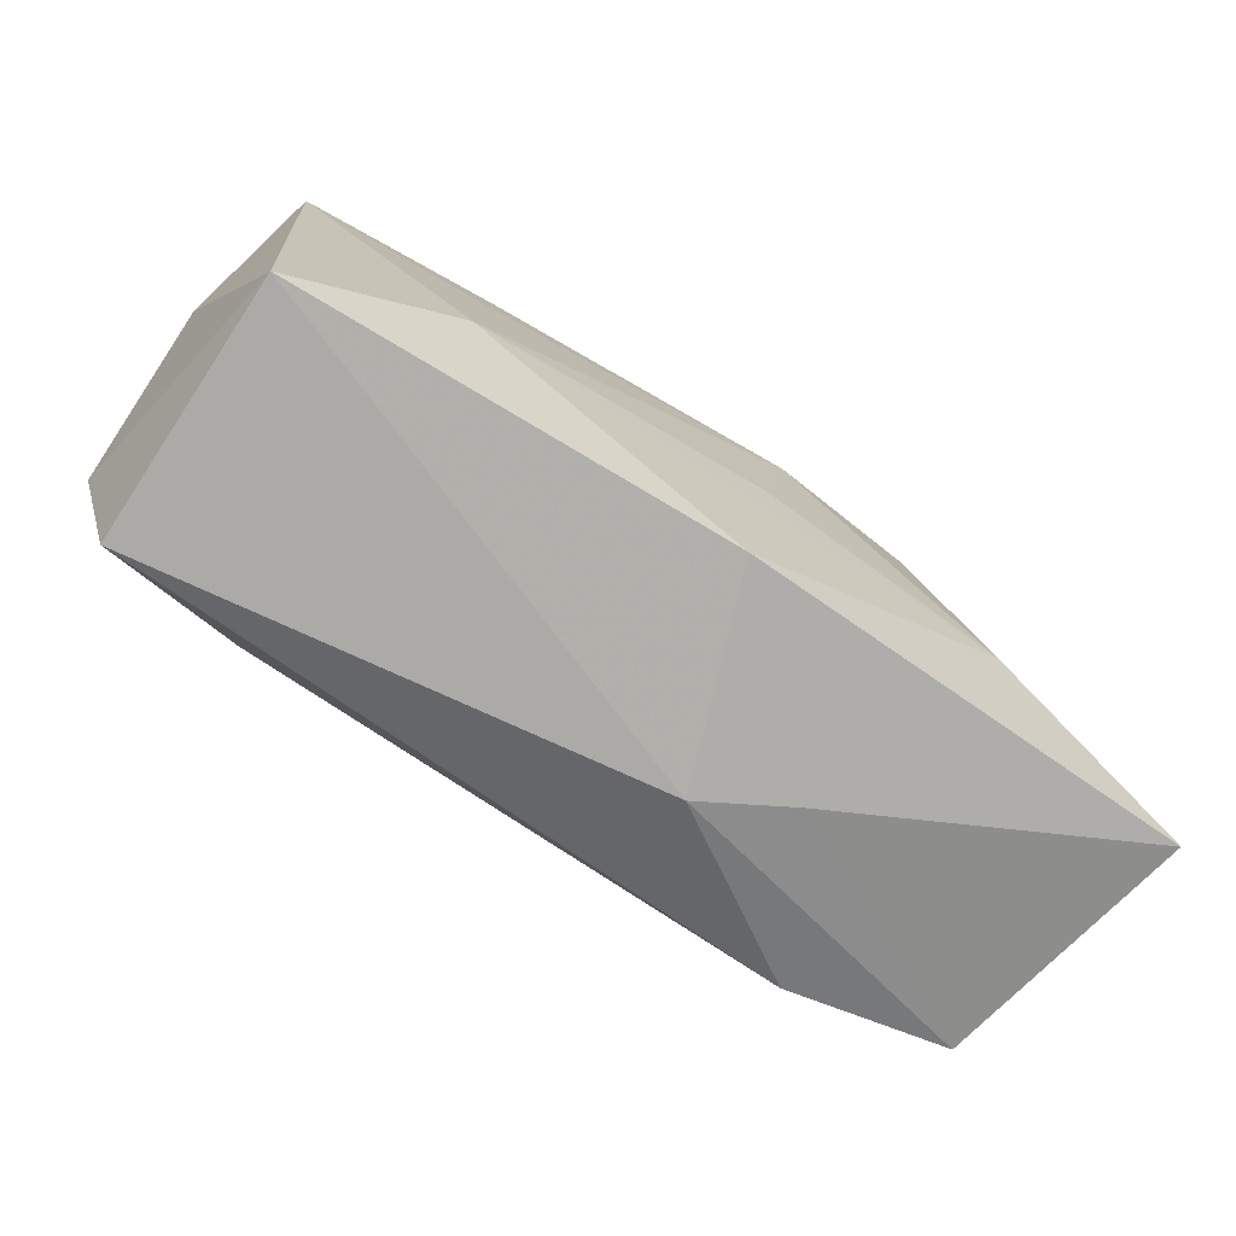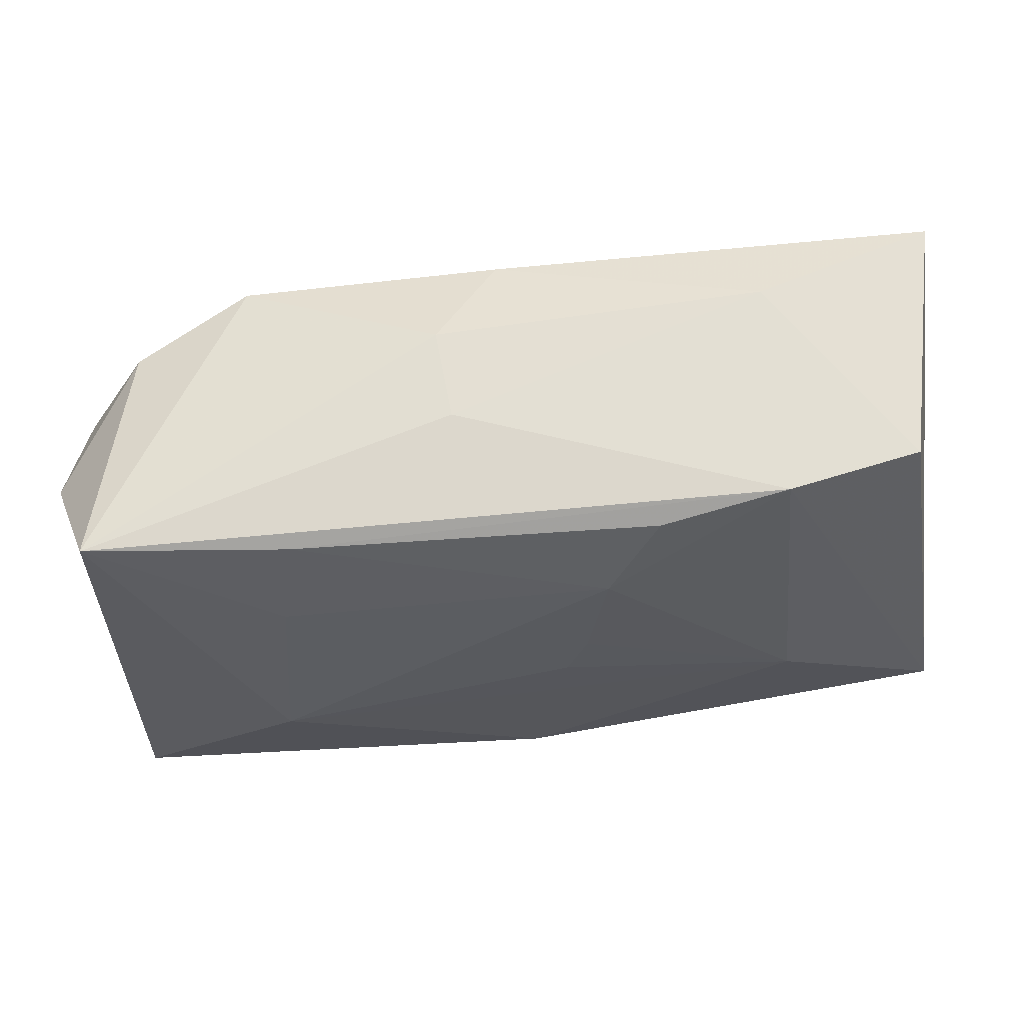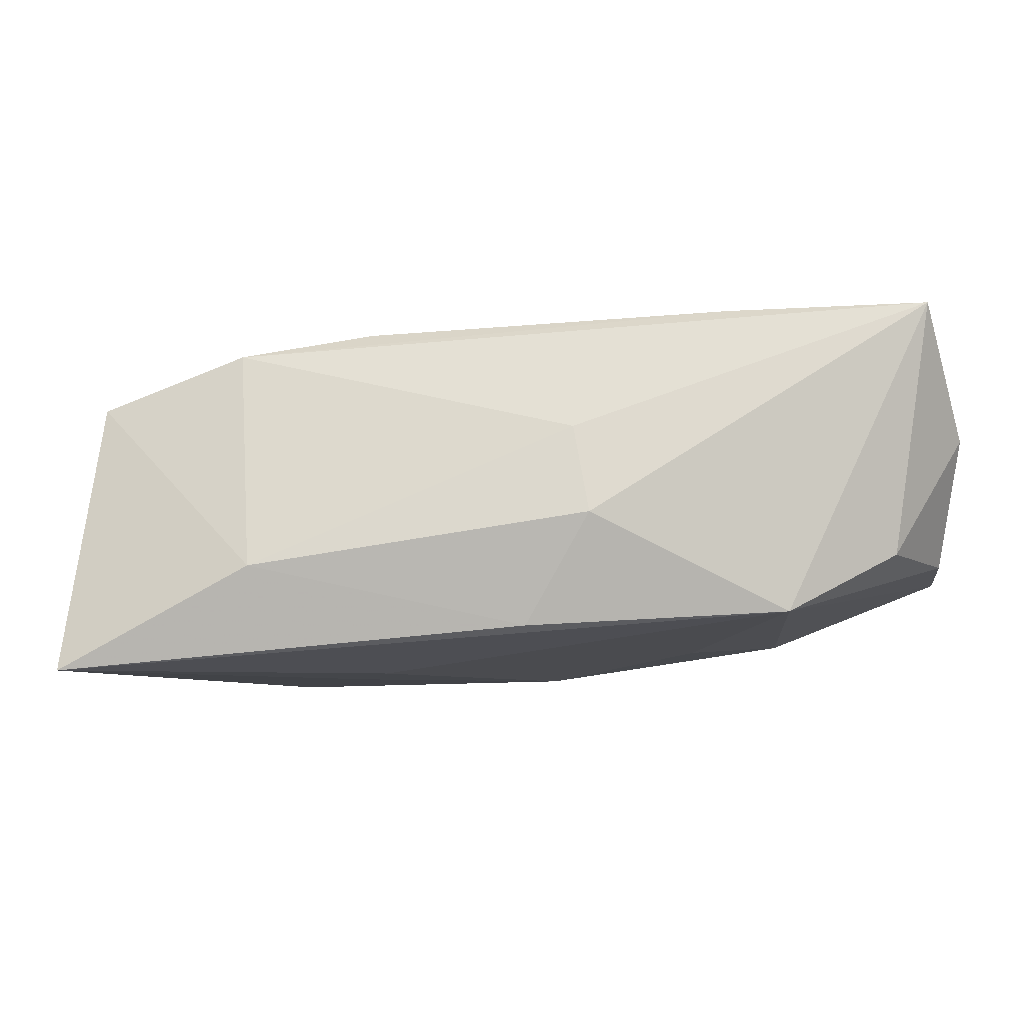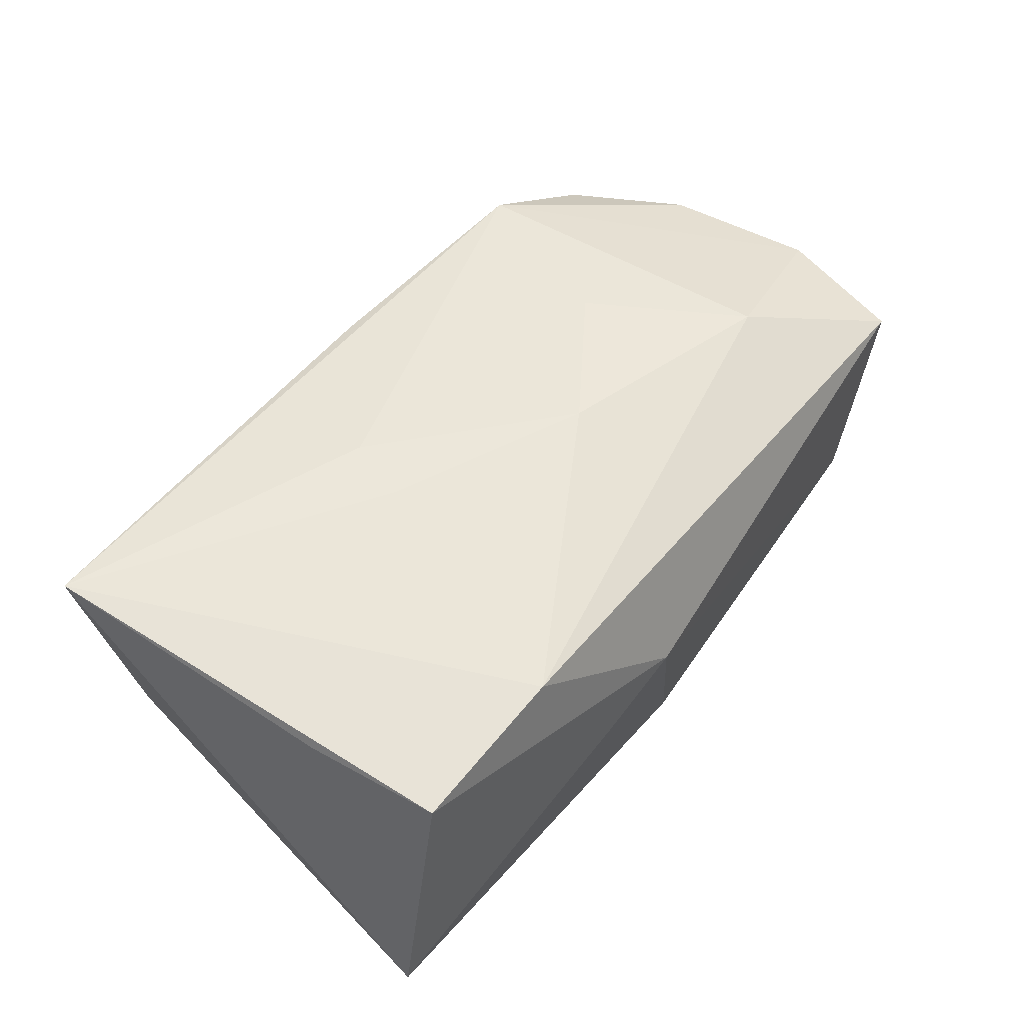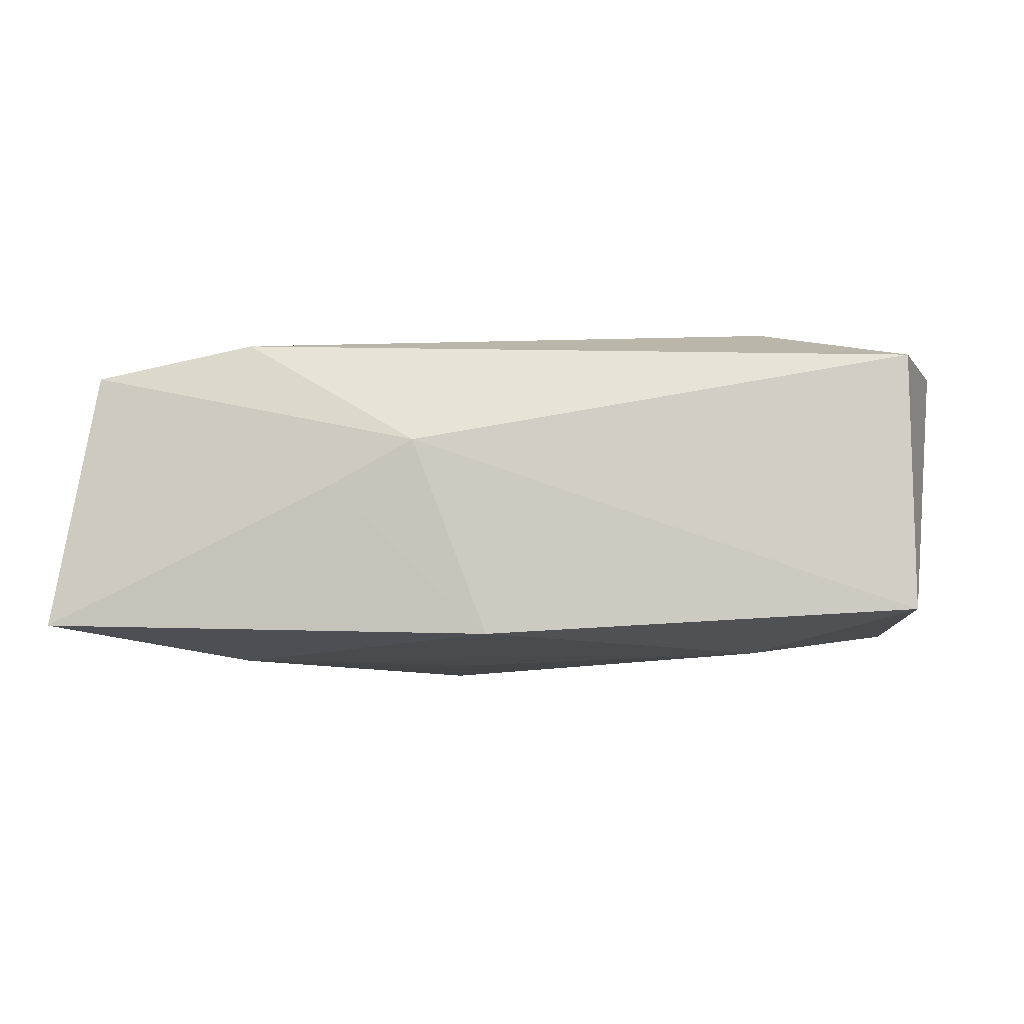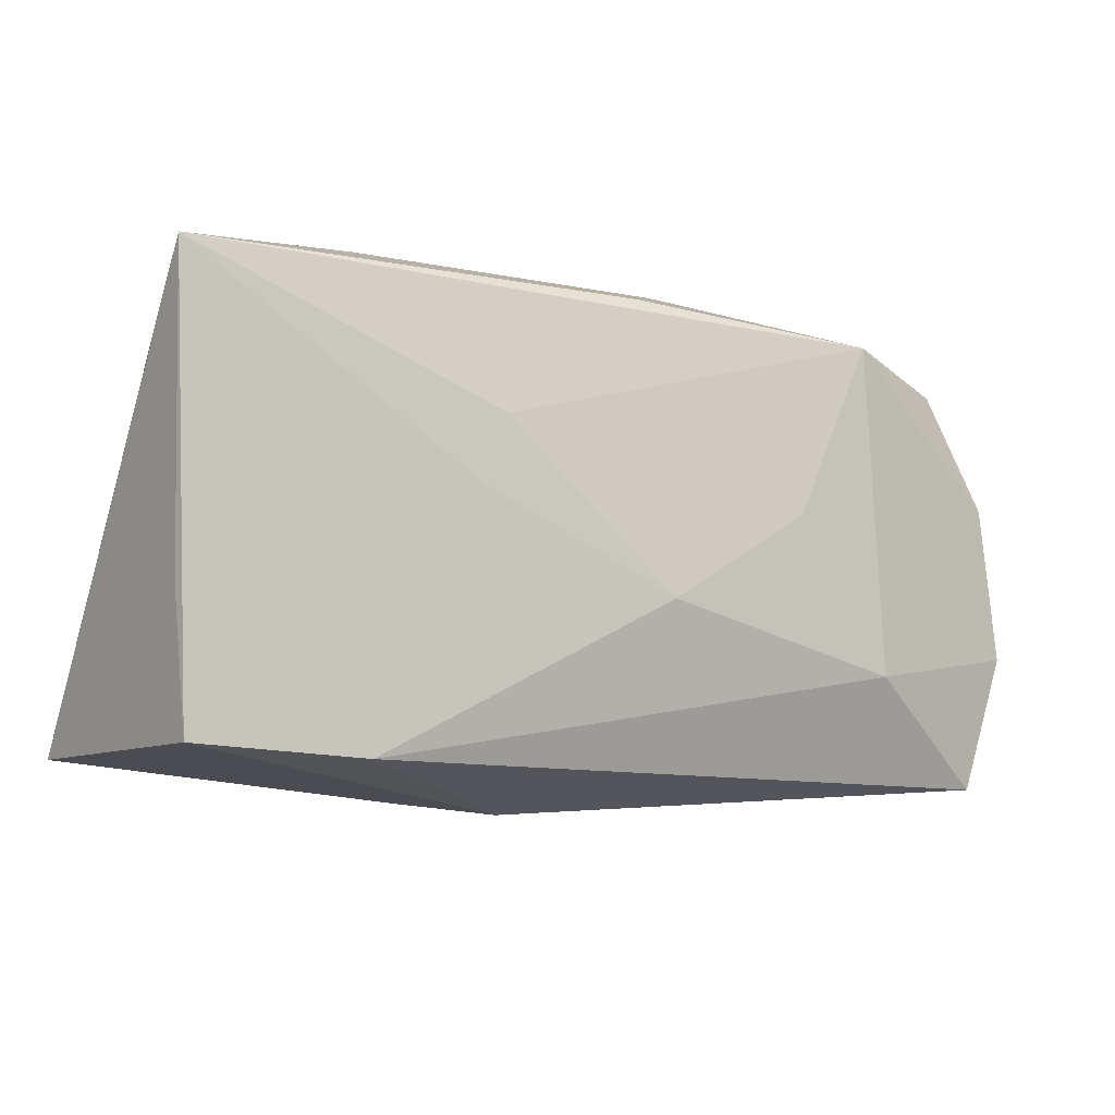
<metadata>
{"format":"obj","ext":"obj","renderer":"f3d","projection":"perspective","resolution":1024,"background":"white","views":[{"elev":-67.9,"azim":146.3,"up":"+Y"},{"elev":62.7,"azim":172.4,"up":"+Y"},{"elev":76.0,"azim":-6.2,"up":"+Y"},{"elev":48.8,"azim":-53.2,"up":"+Z"},{"elev":-13.7,"azim":5.6,"up":"+Z"},{"elev":-11.4,"azim":-28.5,"up":"+Y"}]}
</metadata>
<code>
v 0.03606 -0.01638 -0.01313
v -0.006139 -0.02201 0.001263
v -0.0001661 -0.01883 -0.01506
v -0.0382 0.01779 0.01362
v 0.01473 0.002145 0.01517
v 0.03124 0.01517 0.01094
v -0.02111 -0.01917 0.01101
v -0.01335 -0.02111 -0.002374
v -0.002762 -0.002106 -0.01502
v -0.006069 0.01114 -0.01392
v -0.02194 0.02089 0.007345
v 0.03899 0.01162 0.0009546
v 0.03899 -0.007296 0.009718
v 0.0224 -0.006606 -0.01506
v 0.005367 0.02122 -0.001314
v -0.02114 0.01923 -0.01075
v 0.03685 0.005677 0.0106
v 0.00262 -0.005774 0.01514
v -0.01407 0.001864 0.01439
v -0.004476 0.001911 -0.01469
v -0.03613 -0.007133 0.009343
v 0.01966 0.01879 -0.01058
v -0.02326 -0.006998 -0.01506
v -0.03481 -0.01844 0.008593
v 0.02135 0.01727 0.01511
v -0.03856 -0.01784 -0.01349
v 0.02098 0.009975 -0.01236
v -0.000231 0.01847 0.01417
v 0.0239 -0.01029 0.01351
v 0.005801 0.02184 0.006087
v -0.01036 0.01784 -0.01195
v -0.0122 0.007325 0.01497
v 0.03609 0.01996 -0.009149
v -0.03292 0.01748 -0.007828
v 0.03605 -0.01872 0.008529
f 12 1 33
f 12 33 6
f 21 4 26
f 26 24 21
f 21 24 4
f 10 23 16
f 16 23 26
f 14 33 1
f 12 6 17
f 1 2 3
f 3 14 1
f 26 23 3
f 23 14 3
f 8 24 26
f 8 2 24
f 26 3 8
f 8 3 2
f 35 2 1
f 10 16 31
f 26 4 34
f 34 16 26
f 27 14 10
f 33 14 27
f 10 14 9
f 9 14 23
f 32 19 18
f 4 19 32
f 5 32 18
f 24 2 7
f 2 35 7
f 18 19 7
f 4 24 7
f 7 19 4
f 22 16 33
f 22 31 16
f 10 31 22
f 22 27 10
f 33 27 22
f 20 23 10
f 10 9 20
f 20 9 23
f 29 5 18
f 18 7 29
f 29 7 35
f 25 30 28
f 25 6 33
f 33 30 25
f 25 17 6
f 32 5 25
f 5 29 25
f 25 28 4
f 4 32 25
f 33 16 15
f 15 30 33
f 4 28 11
f 28 30 11
f 11 34 4
f 16 34 11
f 11 15 16
f 30 15 11
f 13 29 35
f 12 17 13
f 17 25 13
f 13 25 29
f 13 1 12
f 13 35 1

</code>
